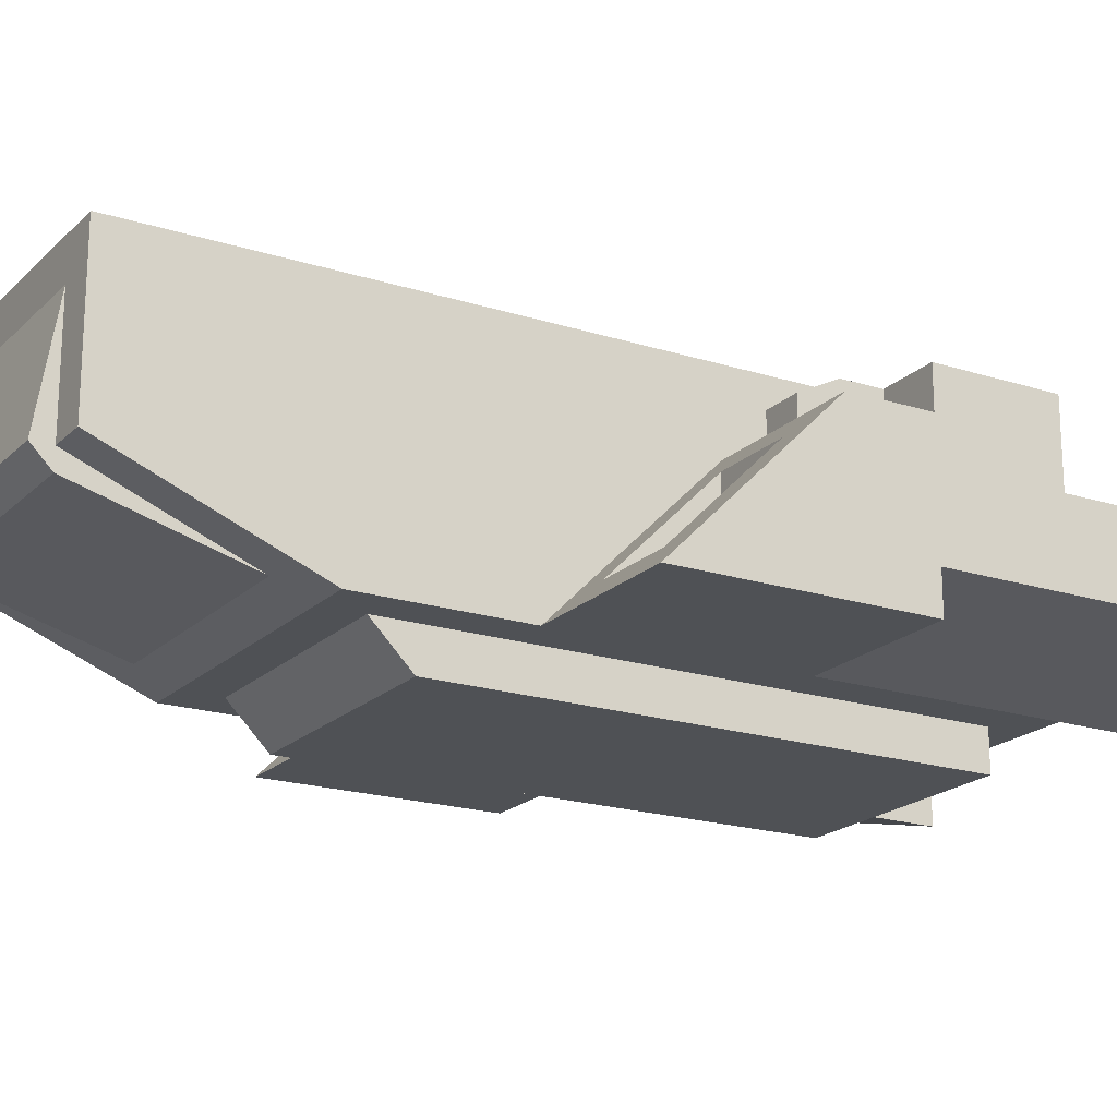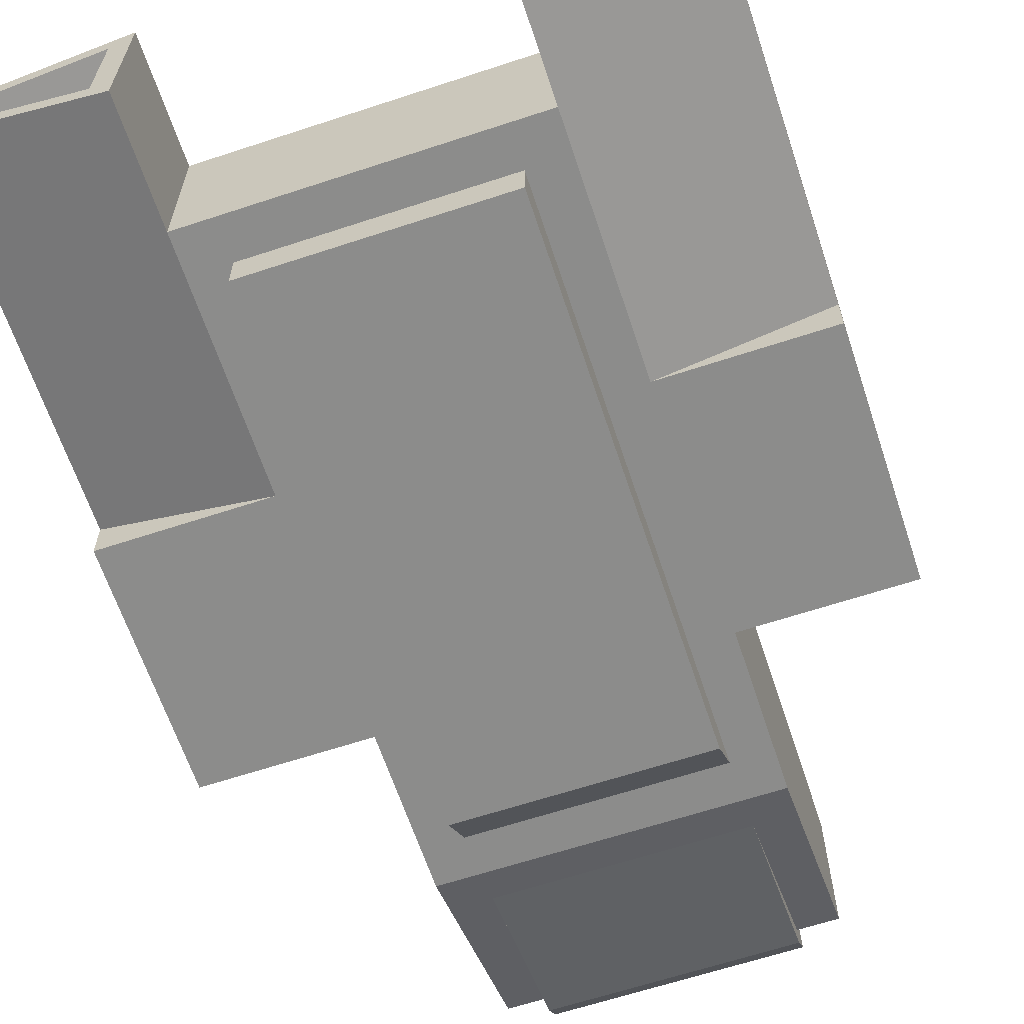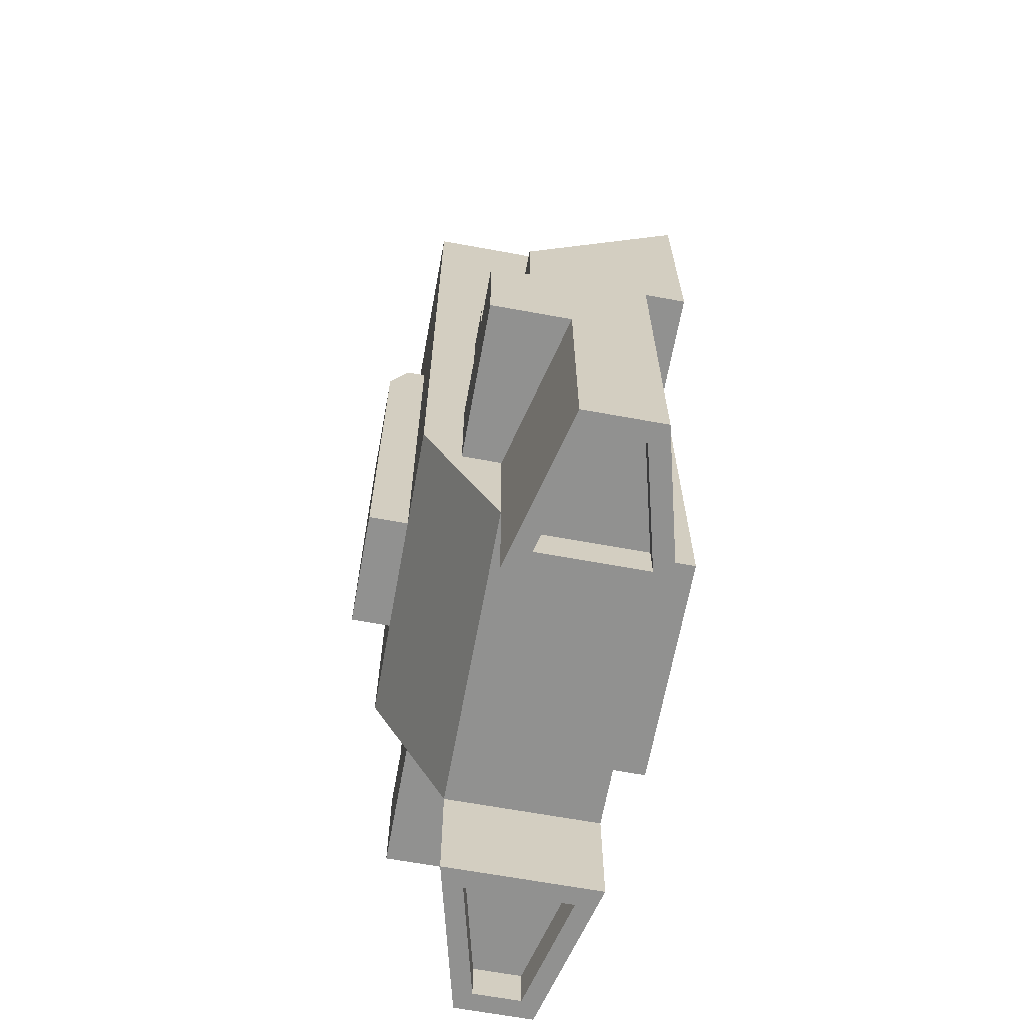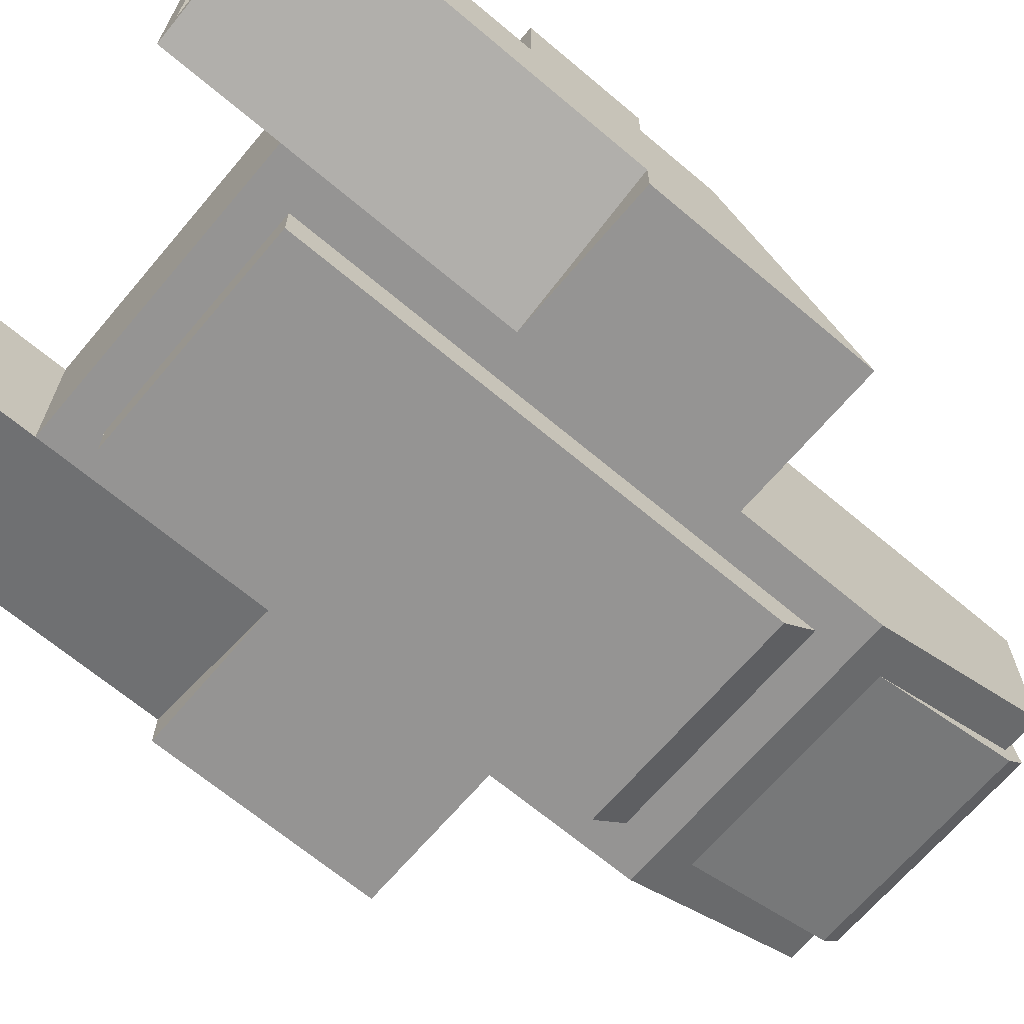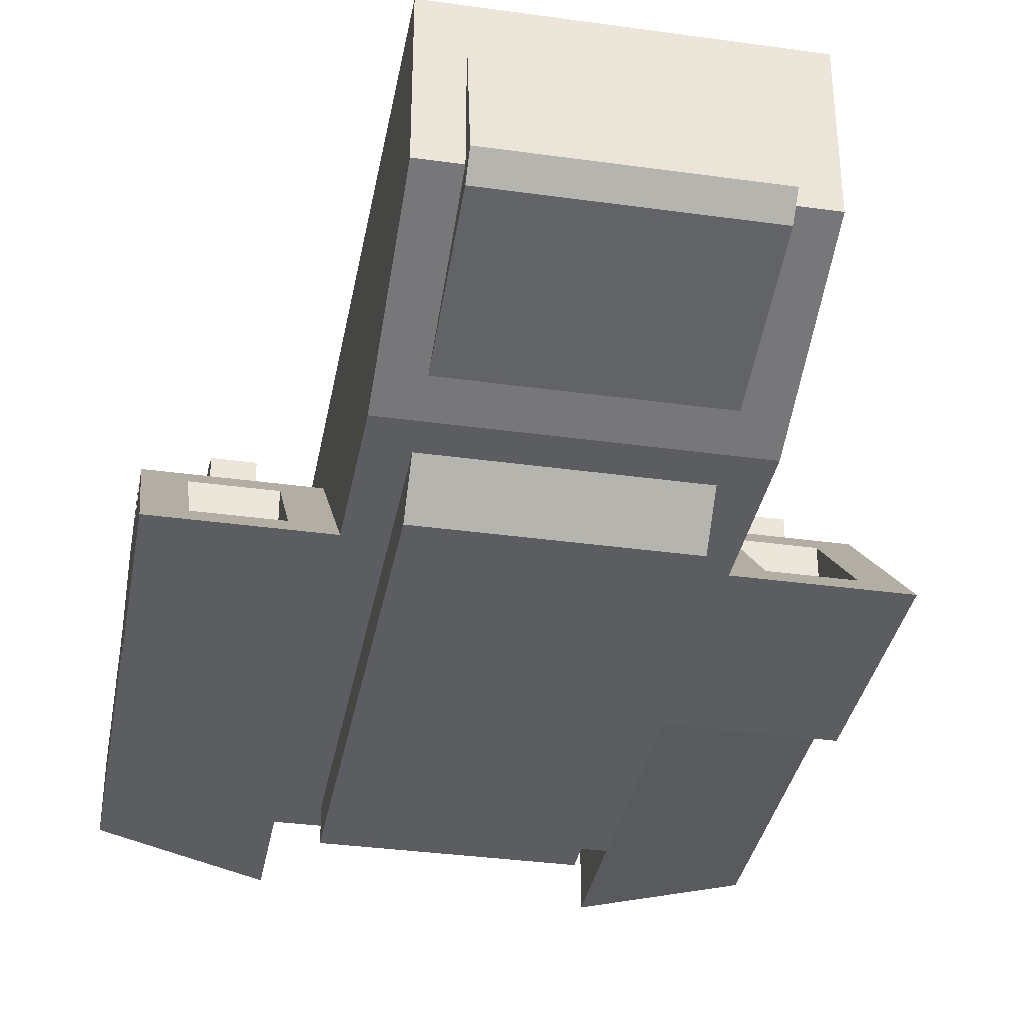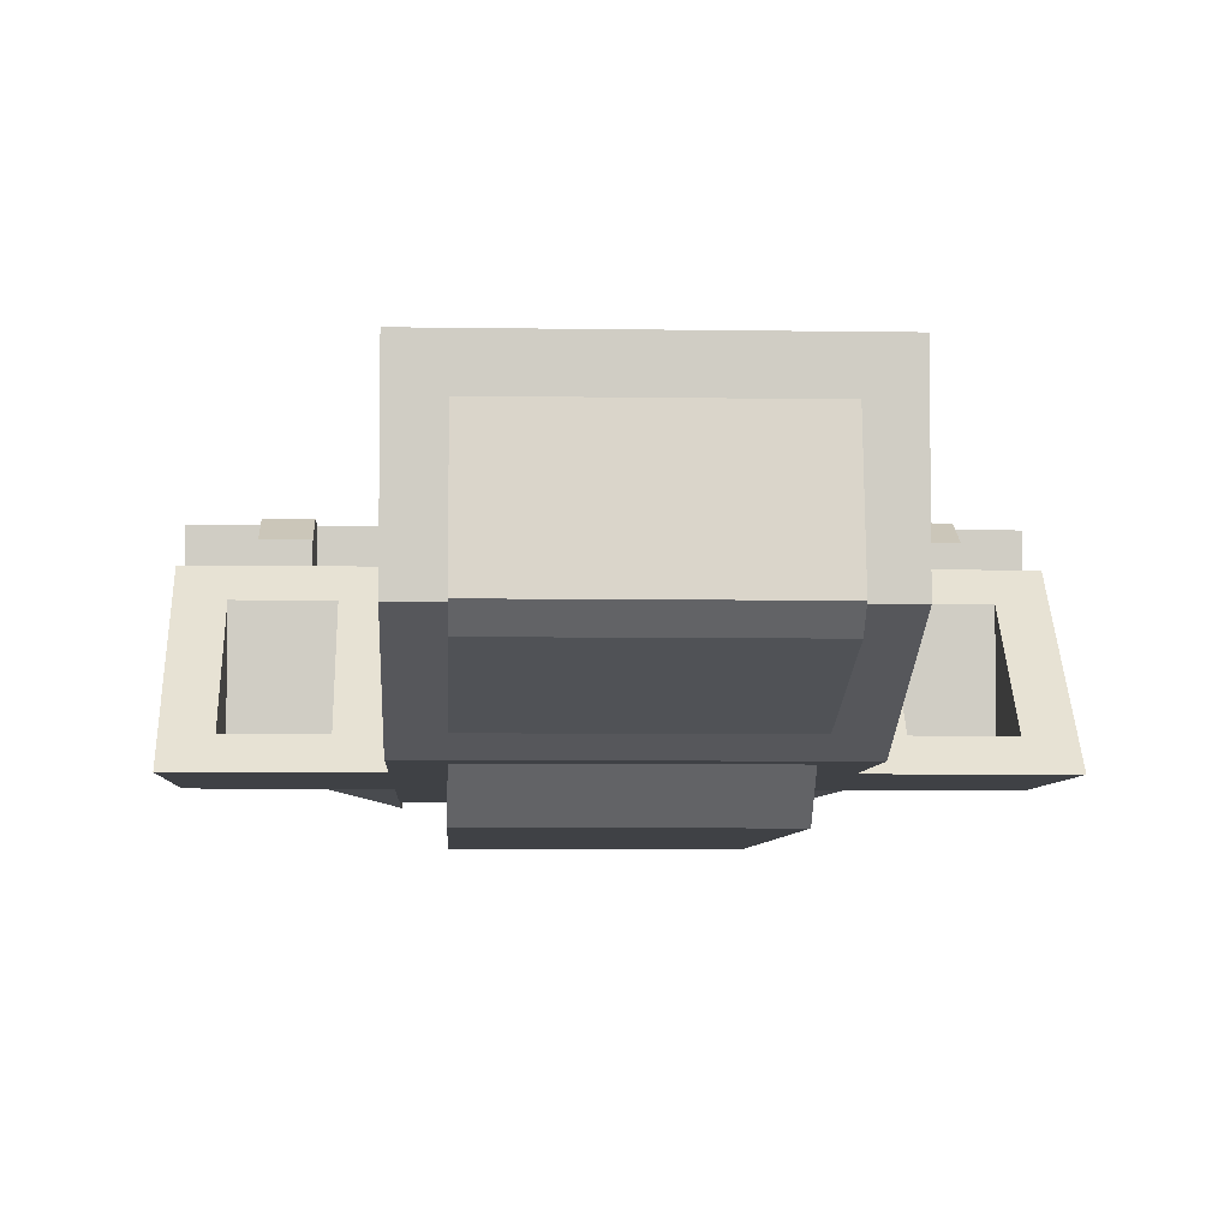
<metadata>
{"format":"obj","ext":"obj","renderer":"f3d","projection":"perspective","resolution":1024,"background":"white","views":[{"elev":-19.5,"azim":59.2,"up":"+Y"},{"elev":-64.1,"azim":-161.6,"up":"+Y"},{"elev":-66.0,"azim":-100.4,"up":"+Z"},{"elev":-67.1,"azim":-130.2,"up":"+Y"},{"elev":-35.4,"azim":-10.4,"up":"+Y"},{"elev":-5.7,"azim":-2.9,"up":"+Y"}]}
</metadata>
<code>
g craft_cargoA
v -0.3 3.158e-16 -0.825
v -0.3 0.1 -0.825
v -0.3 1.918e-15 0.475
v -0.3 0.1 0.575
v 0.3 0 0.475
v 0.3 2.03e-16 -0.825
v 0.3 0.1 -0.825
v 0.3 0.1 0.575
v -0.4 0.1 0.275
v -0.4 0.1 -0.325
v -0.8 0.1 0.275
v -0.8 0.1 -0.325
v 0.8 0.1 0.275
v 0.8 0.1 -0.325
v 0.4 0.1 0.275
v 0.4 0.1 -0.325
v 0.4 0.1 0.675
v -0.4 0.1 0.675
v 0.4 0.1 -0.925
v -0.4 0.1 -0.925
v 0.8 0.2 -0.325
v 0.8 0.2 -1.225
v 0.4 0.1 -1.225
v 0.8 0.5 -0.325
v 0.8 0.4 -0.325
v 0.8 0.5 -0.125
v 0.8 0.4 -0.625
v 0.8 0.4 -1.225
v 0.65 0.5 -0.125
v 0.65 0.5 -0.325
v 0.4 0.5 -0.925
v 0.4 0.5 -0.625
v 0.4 0.5 -1.225
v 0.55 0.5 -0.325
v 0.55 0.5 -0.125
v 0.4 0.5 -0.325
v 0.4 0.5 -0.125
v 0.7 0.4293 -0.05429
v 0.5 0.4293 -0.05429
v 0.5 0.1707 0.2043
v 0.7 0.1707 0.2043
v 0.15 0.7 -0.525
v 0.15 0.8 -0.525
v -0.15 0.7 -0.525
v -0.15 0.8 -0.525
v 0.4 0.3 1.175
v 0.3 0.3 1.175
v 0.4 0.5 1.175
v 0.3 0.6 1.175
v 0.4 0.7 1.175
v -0.3 0.6 1.175
v -0.4 0.7 1.175
v -0.4 0.5 1.175
v -0.4 0.3 1.175
v -0.3 0.3 1.175
v -0.15 0.8 0.475
v -0.15 0.7 -0.125
v -0.15 0.7 0.575
v -0.15 0.75 0.575
v 0.15 0.75 0.575
v 0.15 0.8 0.475
v -0.4 0.5 -0.925
v 0.15 0.7 0.575
v 0.4 0.7 -0.525
v 0.4 0.7 -0.125
v 0.15 0.7 -0.125
v -0.4 0.7 -0.525
v -0.4 0.7 -0.125
v -0.8 0.2 -0.325
v -0.4 0.1 -1.225
v -0.8 0.2 -1.225
v -0.3 0.1371 0.7678
v 0.3 0.1371 0.7678
v 0.4 0.6 -0.325
v 0.4 0.6 -0.625
v -0.4 0.5 -0.625
v -0.8 0.4 -0.625
v -0.4 0.5 -1.225
v -0.8 0.4 -1.225
v -0.8 0.4 -0.325
v -0.8 0.5 -0.325
v -0.8 0.5 -0.125
v -0.5 0.4293 -0.05429
v -0.4 0.5 -0.125
v -0.55 0.5 -0.125
v -0.7 0.4293 -0.05429
v -0.65 0.5 -0.125
v -0.7 0.1707 0.2043
v -0.5 0.1707 0.2043
v -0.4 0.5 -0.325
v -0.55 0.5 -0.325
v -0.4 0.6 -0.325
v -0.4 0.6 -0.625
v -0.65 0.5 -0.325
v 0.75 0.361 -1.125
v 0.75 0.361 -1.225
v 0.45 0.436 -1.125
v 0.45 0.436 -1.225
v 0.75 0.239 -1.225
v 0.75 0.239 -1.125
v 0.5 0.1707 -0.05429
v 0.45 0.164 -1.225
v 0.45 0.164 -1.125
v 0.7 0.1707 -0.05429
v 0.3 0.25 1.175
v -0.3 0.25 1.175
v -0.7 0.1707 -0.05429
v -0.5 0.1707 -0.05429
v -0.45 0.436 -1.125
v -0.45 0.436 -1.225
v -0.75 0.361 -1.125
v -0.75 0.361 -1.225
v -0.45 0.164 -1.225
v -0.45 0.164 -1.125
v -0.75 0.239 -1.225
v -0.75 0.239 -1.125
v 0.3 0.3 1.225
v -0.3 0.3 1.225
v 0.8 0.6 -0.325
v 0.65 0.6 -0.325
v 0.55 0.6 -0.325
v 0.55 0.6 -0.225
v 0.55 0.55 -0.125
v 0.65 0.6 -0.225
v 0.65 0.55 -0.125
v 0.8 0.6 -0.625
v -0.8 0.6 -0.325
v -0.65 0.6 -0.325
v -0.8 0.6 -0.625
v -0.55 0.6 -0.325
v -0.55 0.6 -0.225
v -0.65 0.6 -0.225
v -0.65 0.55 -0.125
v -0.55 0.55 -0.125
f 3 2 1
f 2 3 4
f 3 6 5
f 6 3 1
f 8 6 7
f 6 8 5
f 4 5 8
f 5 4 3
f 1 7 6
f 7 1 2
f 11 10 9
f 10 11 12
f 15 14 13
f 14 15 16
f 15 8 16
f 17 8 15
f 8 17 18
f 8 18 4
f 4 18 2
f 7 16 8
f 7 19 16
f 19 7 20
f 20 7 2
f 20 2 18
f 20 18 9
f 20 9 10
f 16 22 21
f 22 16 19
f 23 22 19
f 26 25 24
f 25 26 21
f 21 26 14
f 14 26 13
f 21 27 25
f 22 27 21
f 27 22 28
f 24 29 26
f 29 24 30
f 32 27 31
f 27 33 31
f 33 27 28
f 36 35 34
f 35 36 37
f 21 14 16
f 26 38 13
f 38 26 29
f 38 29 39
f 39 29 35
f 39 35 37
f 39 37 40
f 41 13 38
f 13 41 15
f 15 41 40
f 15 40 37
f 44 43 42
f 43 44 45
f 48 47 46
f 47 48 49
f 49 48 50
f 49 50 51
f 52 51 50
f 53 51 52
f 54 51 53
f 51 54 55
f 44 56 45
f 56 44 57
f 56 57 58
f 56 58 59
f 61 59 60
f 59 61 56
f 62 19 20
f 19 62 31
f 60 58 63
f 58 60 59
f 42 65 64
f 65 42 66
f 61 42 43
f 42 61 66
f 66 61 63
f 63 61 60
f 43 56 61
f 56 43 45
f 62 64 31
f 64 62 42
f 42 62 44
f 44 62 67
f 44 68 57
f 68 44 67
f 69 20 10
f 20 69 70
f 70 69 71
f 19 33 23
f 33 19 31
f 54 72 55
f 18 72 54
f 18 73 72
f 17 73 18
f 17 47 73
f 47 17 46
f 48 15 37
f 15 48 17
f 17 48 46
f 36 65 37
f 74 65 36
f 74 64 65
f 75 64 74
f 64 75 31
f 32 31 75
f 62 77 76
f 77 62 78
f 77 78 79
f 69 10 12
f 11 69 12
f 69 11 80
f 80 11 81
f 81 11 82
f 77 69 80
f 79 69 77
f 69 79 71
f 62 70 78
f 70 62 20
f 84 83 9
f 83 84 85
f 83 85 86
f 86 85 87
f 86 87 82
f 86 82 88
f 88 82 11
f 9 89 11
f 89 9 83
f 11 89 88
f 91 84 90
f 84 91 85
f 9 53 84
f 53 9 18
f 53 18 54
f 84 92 90
f 68 92 84
f 67 92 68
f 67 93 92
f 62 93 67
f 93 62 76
f 81 87 94
f 87 81 82
f 97 96 95
f 96 97 98
f 100 96 99
f 96 100 95
f 40 101 39
f 97 102 98
f 102 97 103
f 38 101 104
f 101 38 39
f 101 41 104
f 41 101 40
f 102 100 99
f 100 102 103
f 41 38 104
f 97 100 103
f 100 97 95
f 106 73 105
f 73 106 72
f 108 86 107
f 86 108 83
f 111 110 109
f 110 111 112
f 115 114 113
f 114 115 116
f 111 115 112
f 115 111 116
f 49 118 117
f 118 49 51
f 117 47 49
f 47 117 105
f 105 73 47
f 106 55 72
f 55 106 118
f 55 118 51
f 116 109 114
f 109 116 111
f 118 105 117
f 105 118 106
f 114 110 113
f 110 114 109
f 89 83 108
f 88 107 86
f 107 89 108
f 89 107 88
f 119 30 24
f 30 119 120
f 121 36 34
f 36 121 74
f 35 121 34
f 121 35 122
f 122 35 123
f 122 125 124
f 125 122 123
f 124 30 120
f 30 124 29
f 29 124 125
f 75 119 126
f 119 75 120
f 120 75 124
f 124 75 121
f 121 75 74
f 122 124 121
f 119 27 126
f 27 119 25
f 25 119 24
f 125 35 29
f 35 125 123
f 65 48 37
f 48 65 50
f 53 68 84
f 68 53 52
f 94 127 81
f 127 94 128
f 80 129 77
f 129 80 127
f 127 80 81
f 66 50 65
f 50 66 63
f 63 52 50
f 52 63 58
f 52 58 57
f 52 57 68
f 129 92 93
f 92 129 130
f 130 129 131
f 131 129 128
f 128 129 127
f 132 131 128
f 85 133 87
f 133 85 134
f 87 128 94
f 128 87 132
f 132 87 133
f 90 130 91
f 130 90 92
f 132 134 131
f 134 132 133
f 131 91 130
f 91 131 85
f 85 131 134
f 32 126 27
f 126 32 75
f 129 76 77
f 76 129 93
f 33 102 23
f 102 33 98
f 102 22 23
f 22 102 99
f 22 99 28
f 28 98 33
f 28 99 96
f 28 96 98
f 71 113 70
f 113 71 115
f 115 71 79
f 115 79 112
f 112 79 110
f 110 79 78
f 113 78 70
f 78 113 110

</code>
